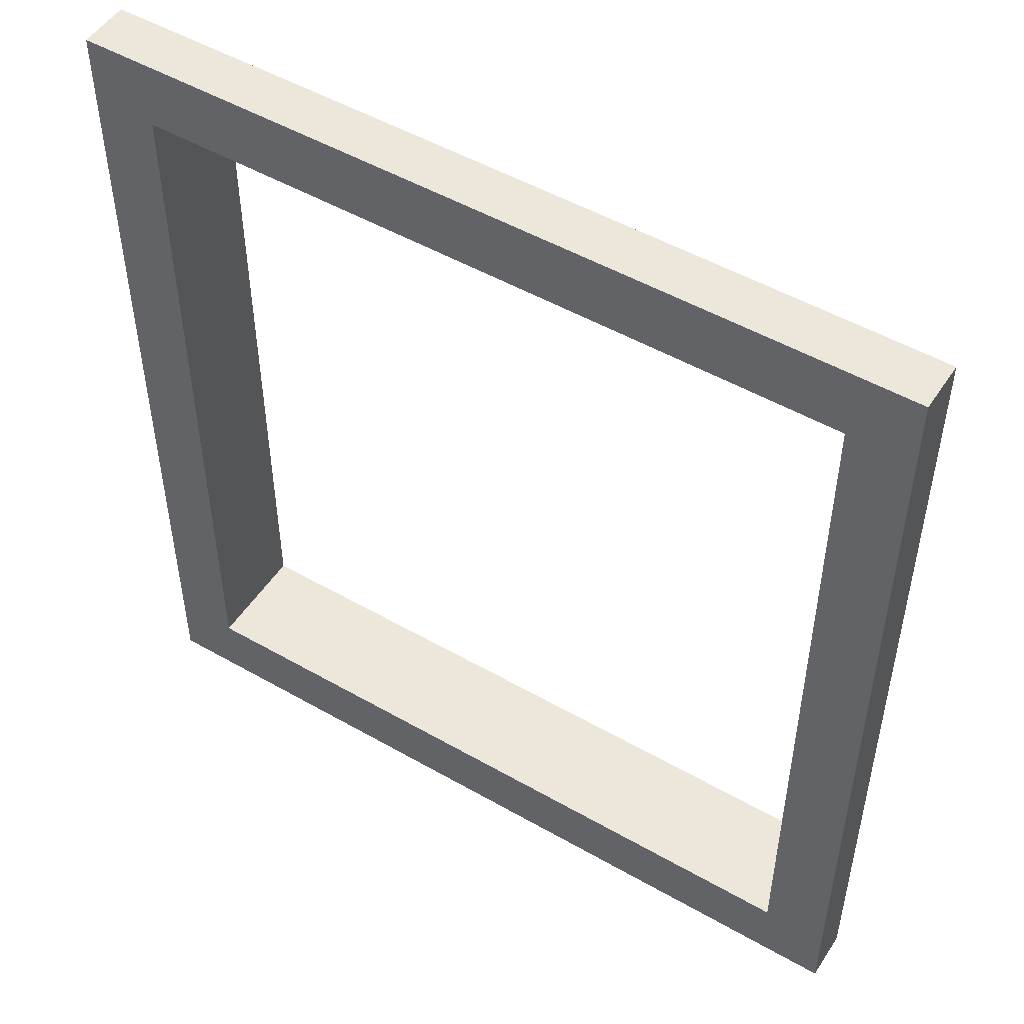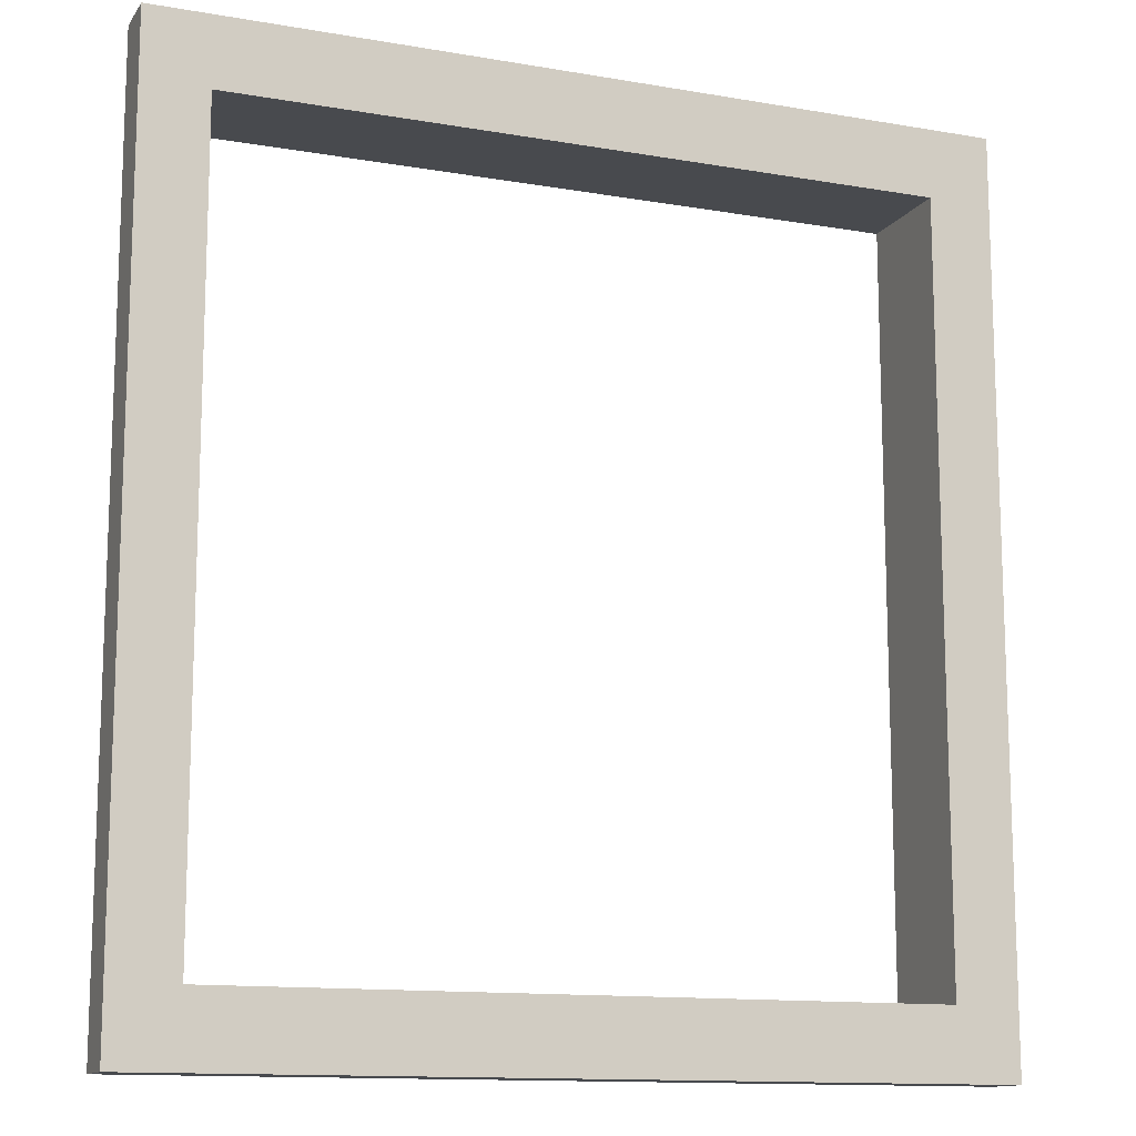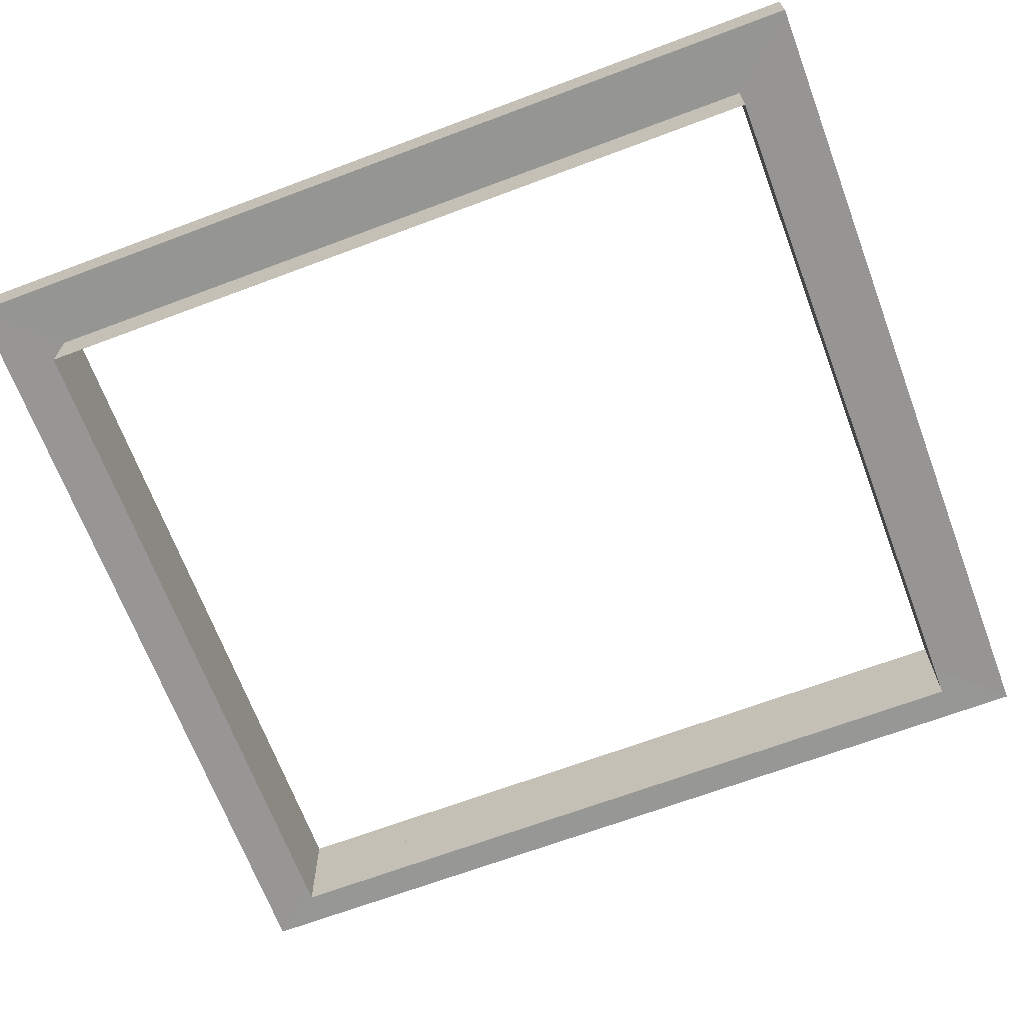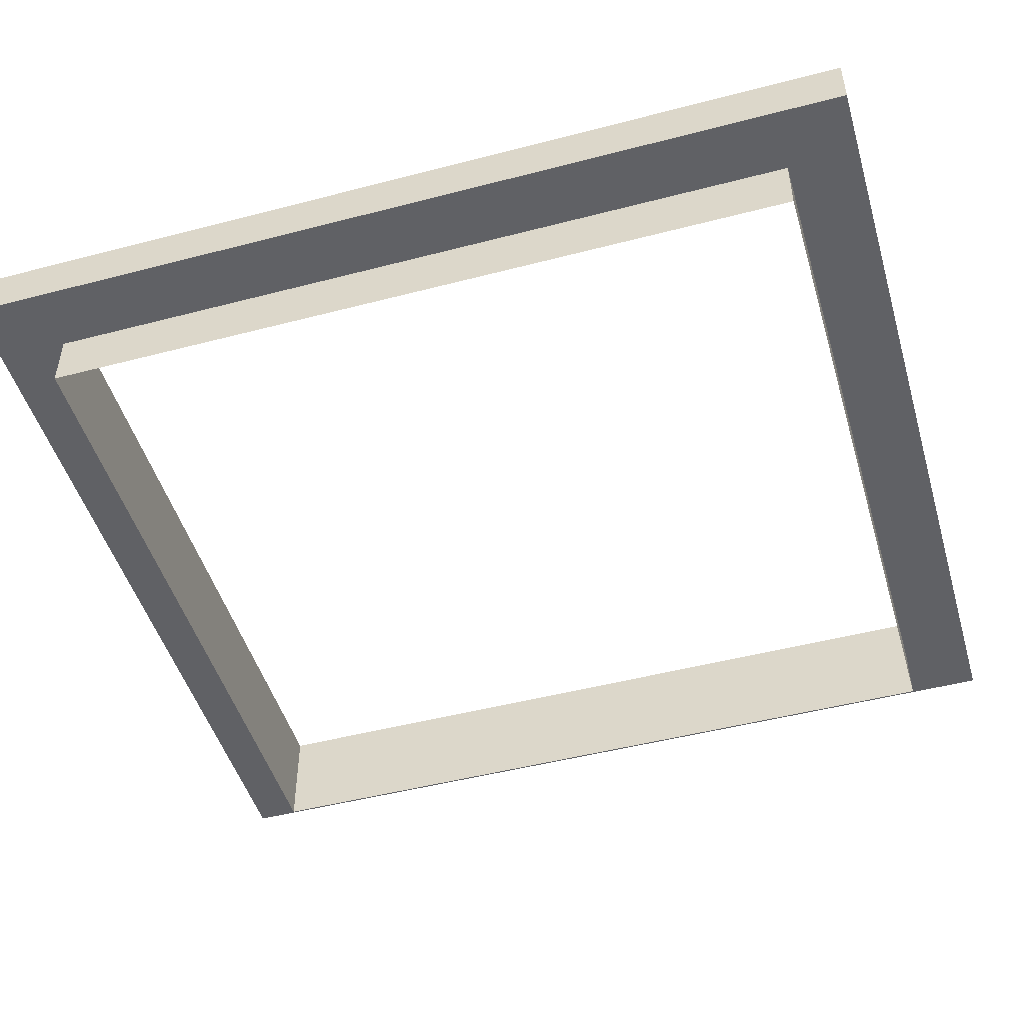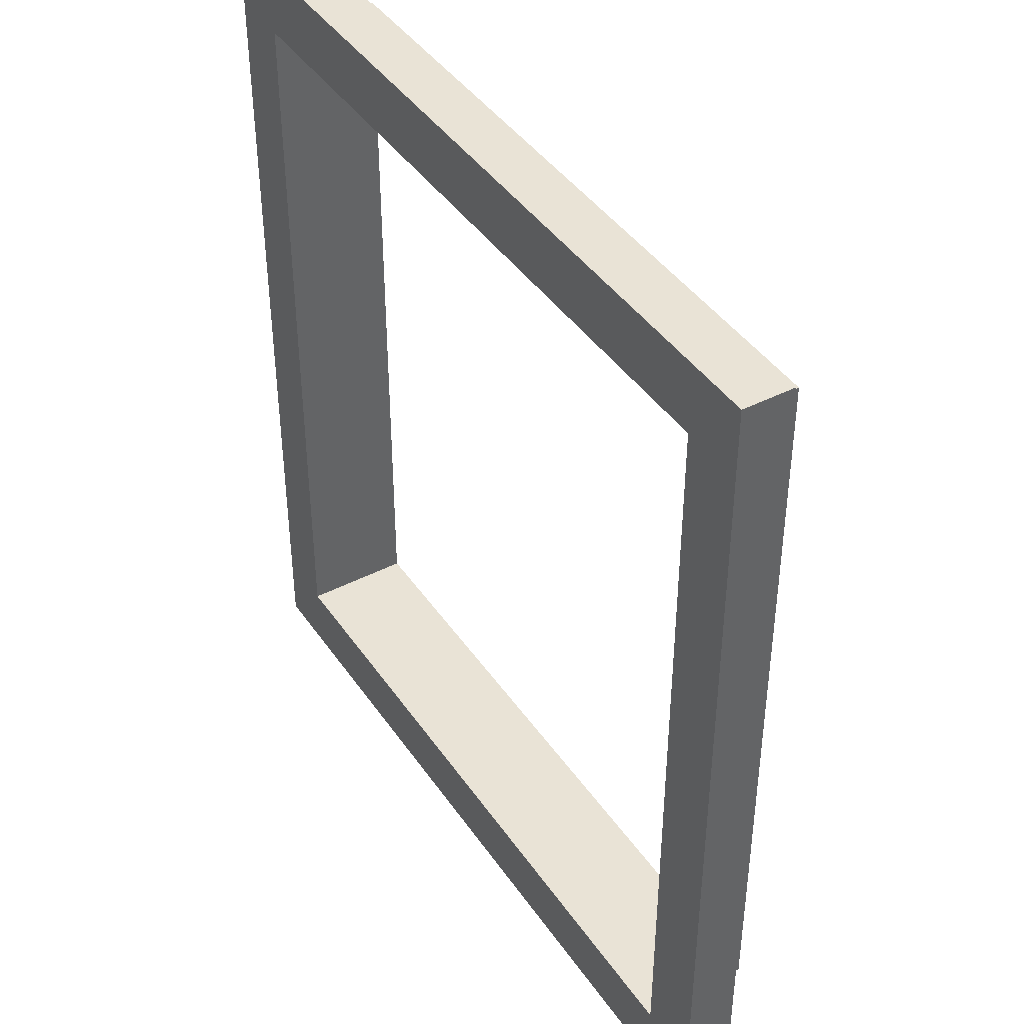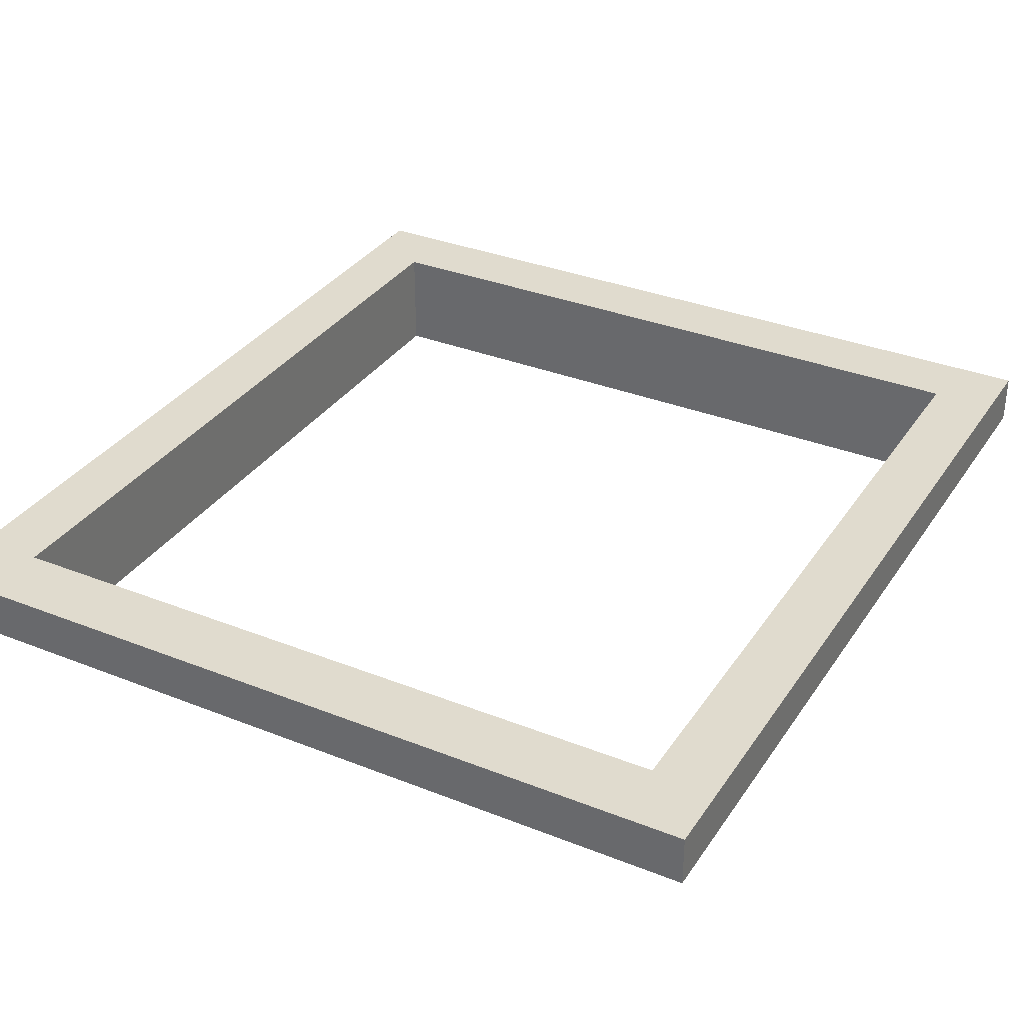
<metadata>
{"format":"obj","ext":"obj","renderer":"f3d","projection":"perspective","resolution":1024,"background":"white","views":[{"elev":50.5,"azim":-147.9,"up":"+Z"},{"elev":-12.9,"azim":158.3,"up":"+Z"},{"elev":-67.7,"azim":-69.4,"up":"+Y"},{"elev":-48.2,"azim":-73.7,"up":"+Y"},{"elev":42.3,"azim":-121.6,"up":"+Z"},{"elev":33.4,"azim":28.6,"up":"+Y"}]}
</metadata>
<code>
o Plane
v 0.4359 0.04762 -0.4732
v -0.4359 0.04762 -0.4732
v 0.4359 0.04762 0.4732
v -0.4359 0.04762 0.4732
v 0.4359 0.1008 0.4732
v 0.4359 0.1008 -0.4732
v -0.4359 0.1008 -0.4732
v -0.4359 0.1008 0.4732
v 0.3686 0.1008 0.4002
v 0.3686 0.1008 -0.4002
v -0.3686 0.1008 -0.4002
v -0.3686 0.1008 0.4002
v 0.3686 0.0481 0.4002
v 0.3686 0.0481 -0.4002
v -0.3686 0.0481 -0.4002
v -0.3686 0.0481 0.4002
v 0.3686 -0.01256 0.4002
v 0.3686 -0.01256 -0.4002
v -0.3686 -0.01256 -0.4002
v -0.3686 -0.01256 0.4002
f 4 2 15 16
f 8 5 9 12
f 4 3 5 8
f 2 4 8 7
f 1 2 7 6
f 3 1 6 5
f 7 8 12 11
f 6 7 11 10
f 5 6 10 9
f 12 9 13 16
f 11 12 16 15
f 10 11 15 14
f 9 10 14 13
f 2 1 14 15
f 3 4 16 13
f 1 3 13 14
f 13 16 20 17
f 16 15 19 20
f 15 14 18 19
f 14 13 17 18

</code>
